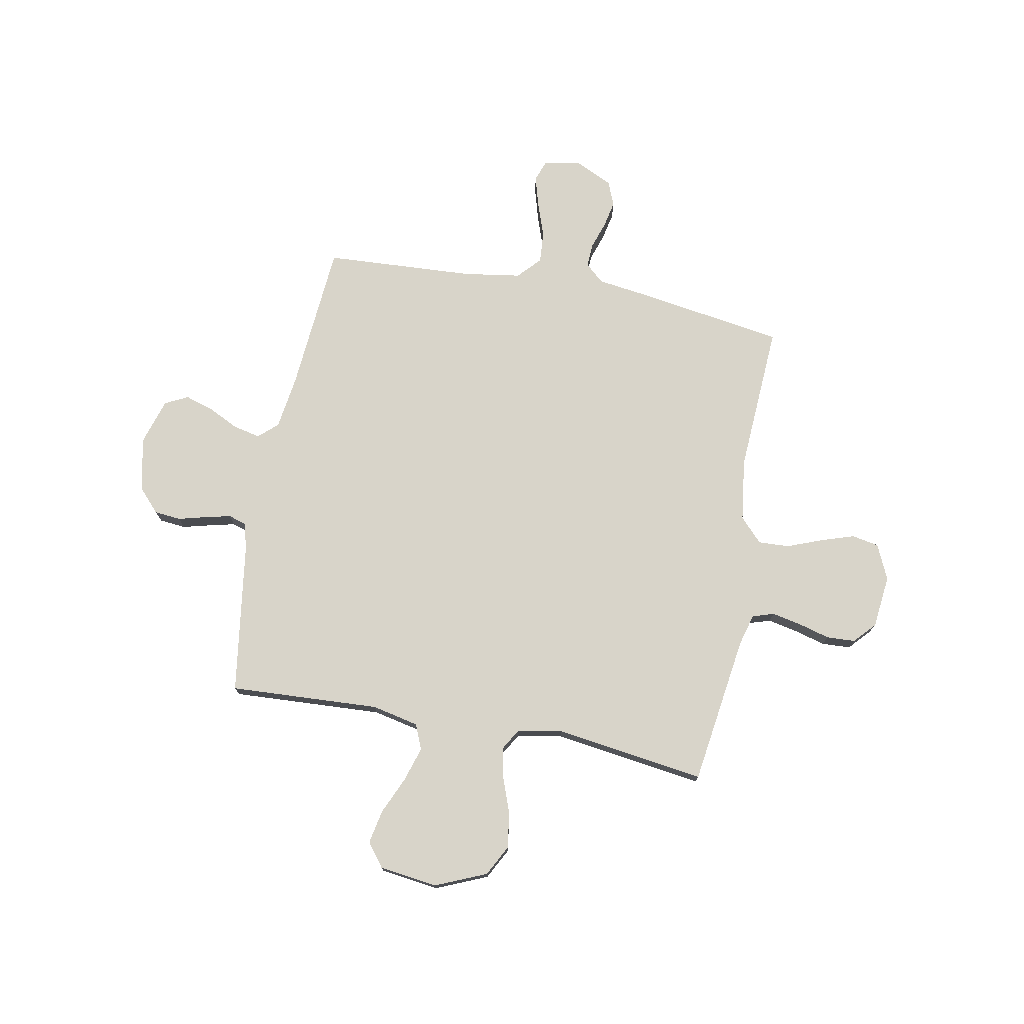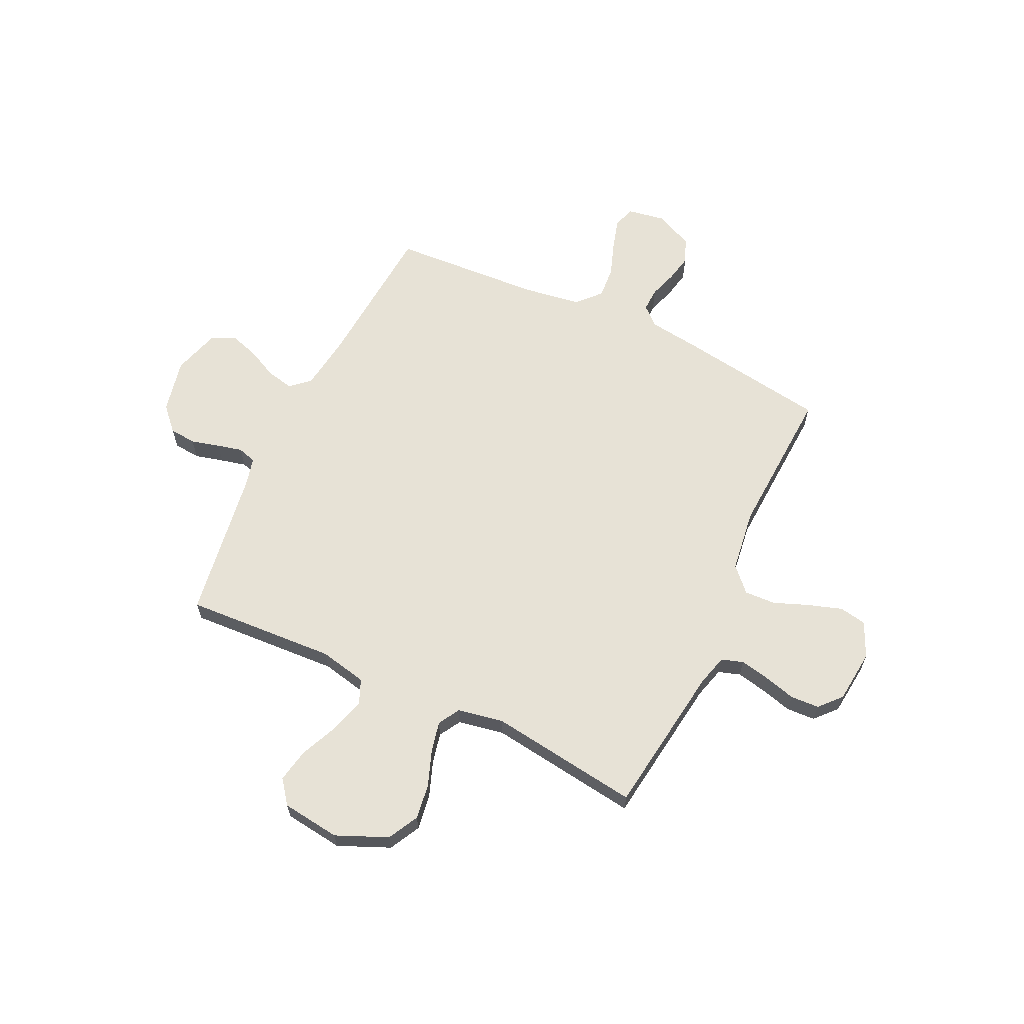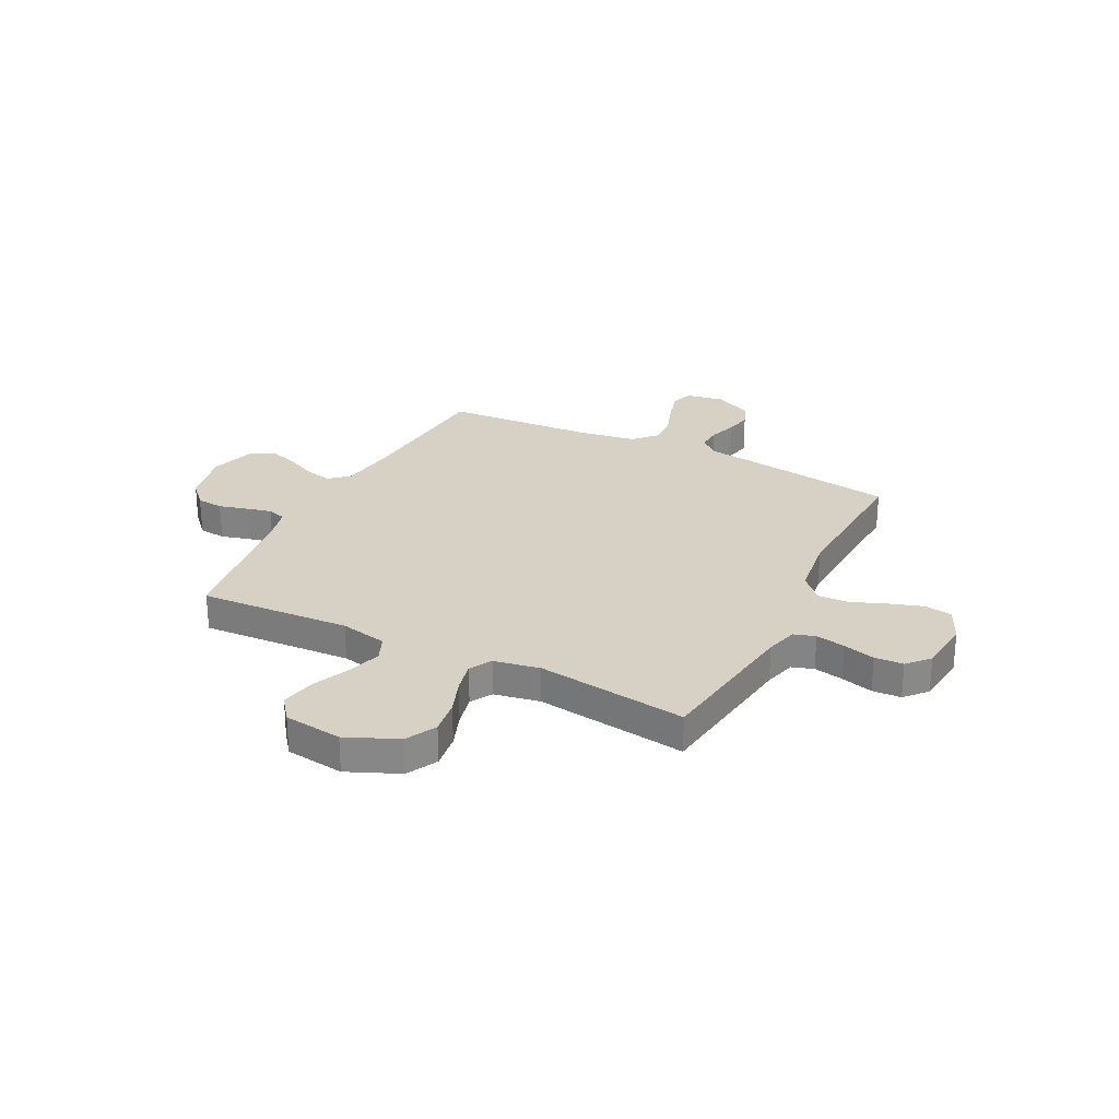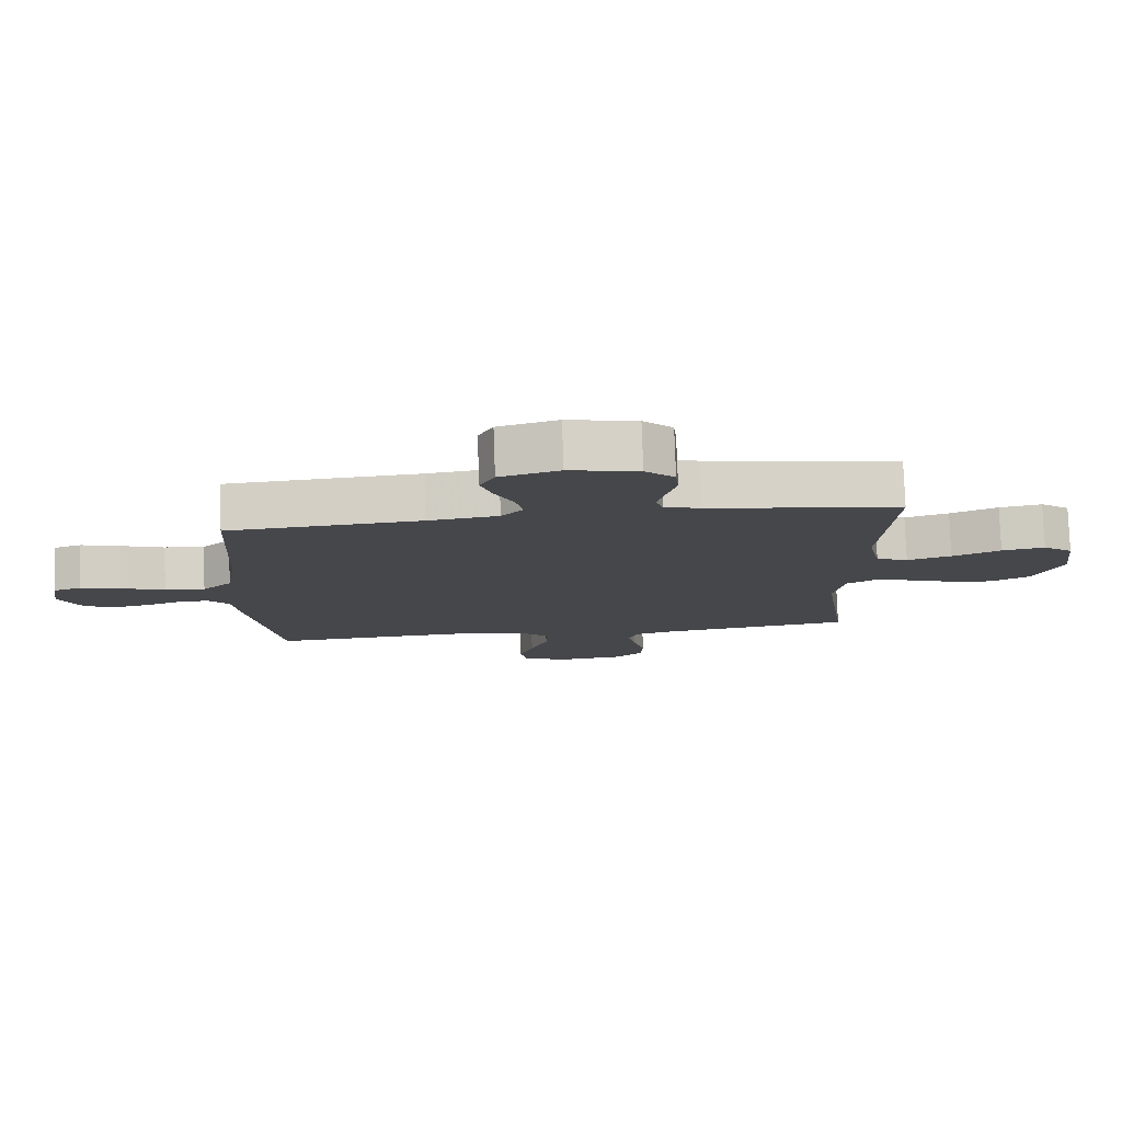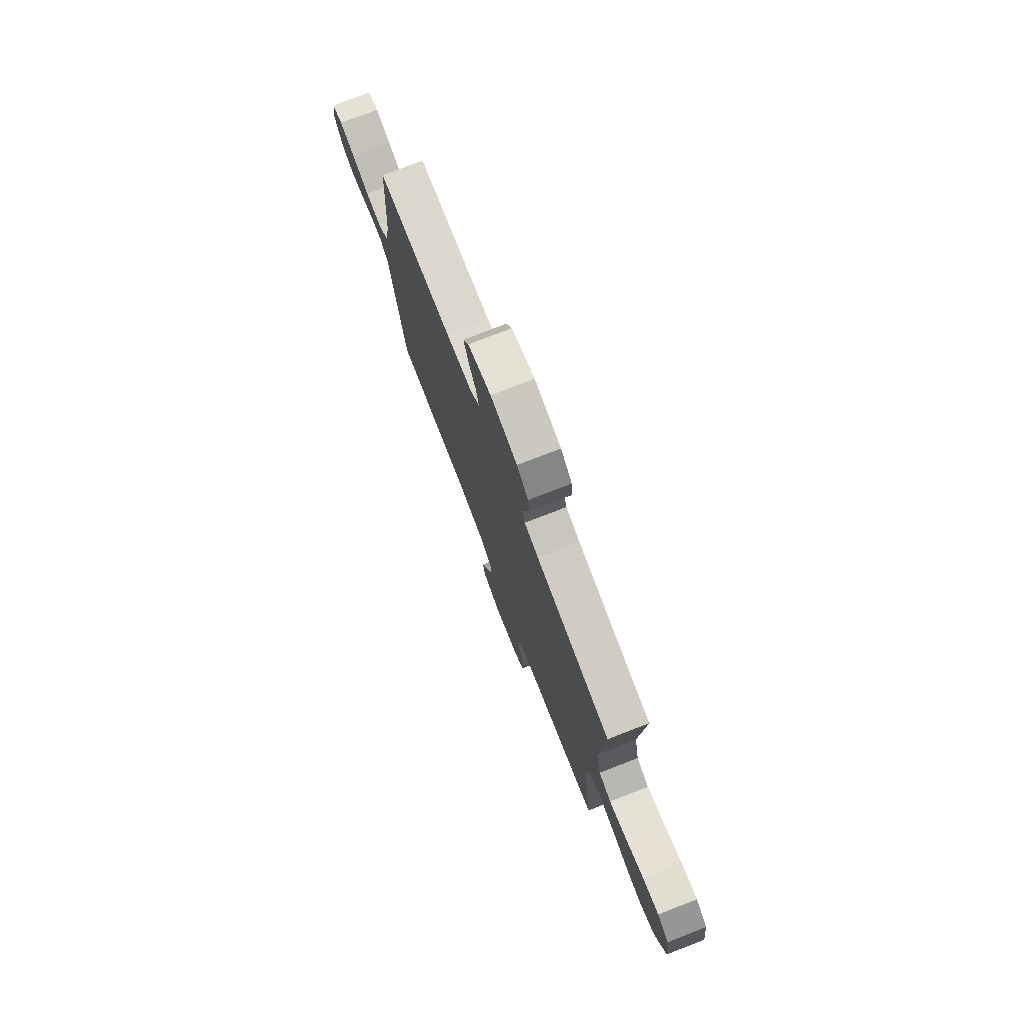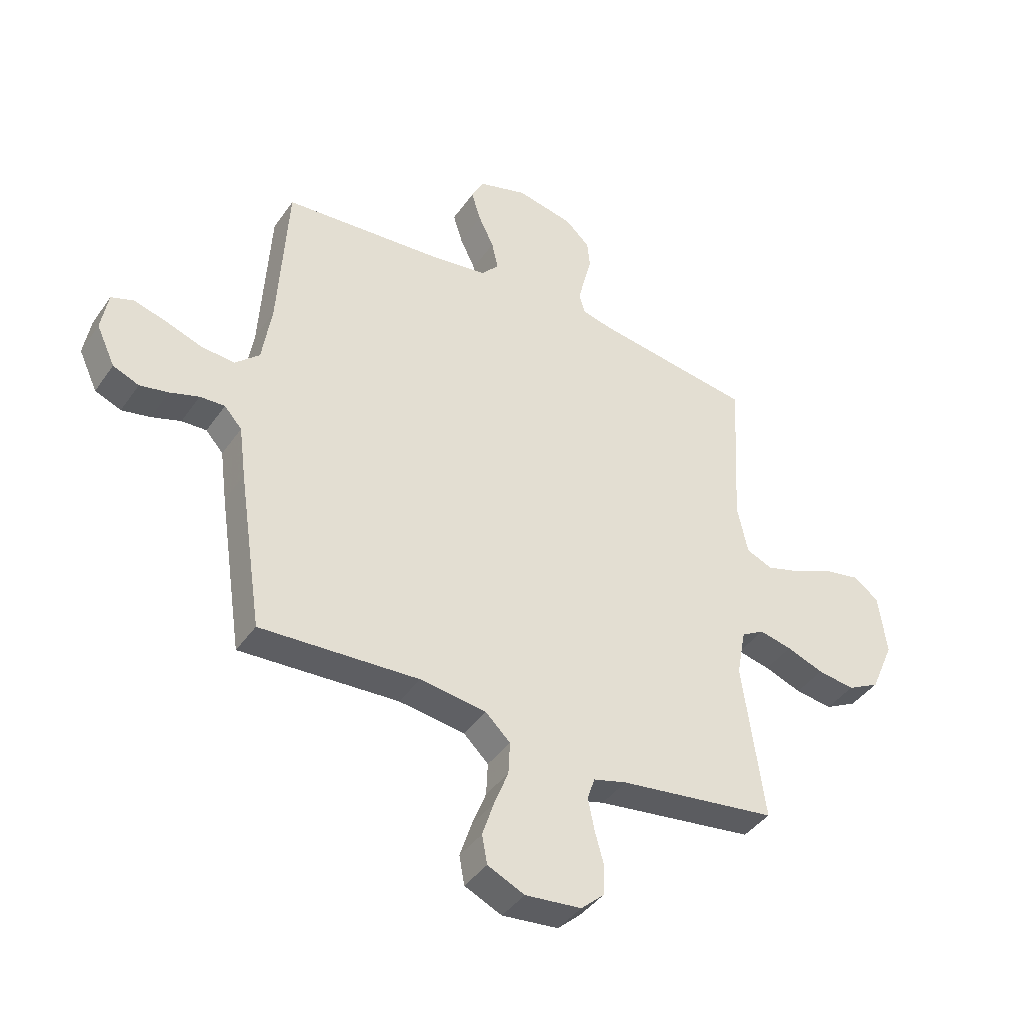
<metadata>
{"format":"obj","ext":"obj","renderer":"f3d","projection":"perspective","resolution":1024,"background":"white","views":[{"elev":75.0,"azim":100.9,"up":"+Y"},{"elev":63.6,"azim":115.4,"up":"+Y"},{"elev":27.0,"azim":116.8,"up":"+Y"},{"elev":79.1,"azim":-2.0,"up":"+Z"},{"elev":76.9,"azim":68.8,"up":"+Z"},{"elev":-41.2,"azim":-31.7,"up":"+Z"}]}
</metadata>
<code>
v -0.5 0.07 -0.5
v -0.545 0.07 -0.2
v -0.558 0.07 -0.101
v -0.591 0.07 -0.064
v -0.638 0.07 -0.066
v -0.693 0.07 -0.084
v -0.747 0.07 -0.095
v -0.796 0.07 -0.075
v -0.831 0.07 0
v -0.818 0.07 0.075
v -0.775 0.07 0.09
v -0.713 0.07 0.072
v -0.645 0.07 0.048
v -0.582 0.07 0.043
v -0.536 0.07 0.085
v -0.518 0.07 0.2
v -0.5 0.07 0.5
v -0.2 0.07 0.523
v -0.091 0.07 0.538
v -0.057 0.07 0.576
v -0.069 0.07 0.63
v -0.098 0.07 0.69
v -0.116 0.07 0.748
v -0.093 0.07 0.794
v 0 0.07 0.822
v 0.108 0.07 0.799
v 0.154 0.07 0.756
v 0.159 0.07 0.703
v 0.144 0.07 0.646
v 0.132 0.07 0.596
v 0.143 0.07 0.559
v 0.2 0.07 0.545
v 0.5 0.07 0.5
v 0.483 0.07 0.2
v 0.503 0.07 0.106
v 0.553 0.07 0.085
v 0.622 0.07 0.106
v 0.697 0.07 0.139
v 0.764 0.07 0.152
v 0.811 0.07 0.116
v 0.826 0.07 0
v 0.782 0.07 -0.102
v 0.721 0.07 -0.134
v 0.651 0.07 -0.124
v 0.581 0.07 -0.098
v 0.519 0.07 -0.084
v 0.476 0.07 -0.109
v 0.459 0.07 -0.2
v 0.5 0.07 -0.5
v 0.2 0.07 -0.541
v 0.137 0.07 -0.558
v 0.123 0.07 -0.601
v 0.135 0.07 -0.66
v 0.152 0.07 -0.723
v 0.149 0.07 -0.78
v 0.106 0.07 -0.819
v 0 0.07 -0.83
v -0.07 0.07 -0.798
v -0.08 0.07 -0.744
v -0.058 0.07 -0.677
v -0.031 0.07 -0.608
v -0.028 0.07 -0.546
v -0.075 0.07 -0.501
v -0.2 0.07 -0.484
v -0.5 0 -0.5
v -0.545 0 -0.2
v -0.558 0 -0.101
v -0.591 0 -0.064
v -0.638 0 -0.066
v -0.693 0 -0.084
v -0.747 0 -0.095
v -0.796 0 -0.075
v -0.831 0 0
v -0.818 0 0.075
v -0.775 0 0.09
v -0.713 0 0.072
v -0.645 0 0.048
v -0.582 0 0.043
v -0.536 0 0.085
v -0.518 0 0.2
v -0.5 0 0.5
v -0.2 0 0.523
v -0.091 0 0.538
v -0.057 0 0.576
v -0.069 0 0.63
v -0.098 0 0.69
v -0.116 0 0.748
v -0.093 0 0.794
v 0 0 0.822
v 0.108 0 0.799
v 0.154 0 0.756
v 0.159 0 0.703
v 0.144 0 0.646
v 0.132 0 0.596
v 0.143 0 0.559
v 0.2 0 0.545
v 0.5 0 0.5
v 0.483 0 0.2
v 0.503 0 0.106
v 0.553 0 0.085
v 0.622 0 0.106
v 0.697 0 0.139
v 0.764 0 0.152
v 0.811 0 0.116
v 0.826 0 0
v 0.782 0 -0.102
v 0.721 0 -0.134
v 0.651 0 -0.124
v 0.581 0 -0.098
v 0.519 0 -0.084
v 0.476 0 -0.109
v 0.459 0 -0.2
v 0.5 0 -0.5
v 0.2 0 -0.541
v 0.137 0 -0.558
v 0.123 0 -0.601
v 0.135 0 -0.66
v 0.152 0 -0.723
v 0.149 0 -0.78
v 0.106 0 -0.819
v 0 0 -0.83
v -0.07 0 -0.798
v -0.08 0 -0.744
v -0.058 0 -0.677
v -0.031 0 -0.608
v -0.028 0 -0.546
v -0.075 0 -0.501
v -0.2 0 -0.484
f 59 60 61
f 58 59 61
f 57 58 61
f 56 57 61
f 55 56 61
f 54 55 61
f 53 54 61
f 52 53 61 62
f 51 52 62 63
f 48 49 50
f 50 51 63
f 48 50 63
f 47 48 63
f 43 44 45
f 42 43 45
f 41 42 45
f 40 41 45
f 39 40 45
f 38 39 45
f 37 38 45
f 36 37 45 46
f 35 36 46 47
f 32 33 34
f 47 63 64
f 35 47 64
f 34 35 64
f 32 34 64
f 31 32 64
f 27 28 29
f 26 27 29
f 25 26 29
f 24 25 29
f 23 24 29
f 22 23 29
f 21 22 29
f 20 21 29 30
f 16 17 18
f 15 16 18 19
f 11 12 13
f 10 11 13
f 9 10 13
f 8 9 13
f 7 8 13
f 6 7 13
f 5 6 13
f 4 5 13 14
f 3 4 14 15
f 1 2 3
f 64 1 3
f 31 64 3
f 30 31 3
f 20 30 3
f 19 20 3
f 3 15 19
f 125 124 123
f 125 123 122
f 125 122 121
f 125 121 120
f 125 120 119
f 125 119 118
f 125 118 117
f 126 125 117 116
f 127 126 116 115
f 114 113 112
f 127 115 114
f 127 114 112
f 127 112 111
f 109 108 107
f 109 107 106
f 109 106 105
f 109 105 104
f 109 104 103
f 109 103 102
f 109 102 101
f 110 109 101 100
f 111 110 100 99
f 98 97 96
f 128 127 111
f 128 111 99
f 128 99 98
f 128 98 96
f 128 96 95
f 93 92 91
f 93 91 90
f 93 90 89
f 93 89 88
f 93 88 87
f 93 87 86
f 93 86 85
f 94 93 85 84
f 82 81 80
f 83 82 80 79
f 77 76 75
f 77 75 74
f 77 74 73
f 77 73 72
f 77 72 71
f 77 71 70
f 77 70 69
f 78 77 69 68
f 79 78 68 67
f 67 66 65
f 67 65 128
f 67 128 95
f 67 95 94
f 67 94 84
f 67 84 83
f 83 79 67
f 1 65 66 2
f 2 66 67 3
f 3 67 68 4
f 4 68 69 5
f 5 69 70 6
f 6 70 71 7
f 7 71 72 8
f 8 72 73 9
f 9 73 74 10
f 10 74 75 11
f 11 75 76 12
f 12 76 77 13
f 13 77 78 14
f 14 78 79 15
f 15 79 80 16
f 16 80 81 17
f 17 81 82 18
f 18 82 83 19
f 19 83 84 20
f 20 84 85 21
f 21 85 86 22
f 22 86 87 23
f 23 87 88 24
f 24 88 89 25
f 25 89 90 26
f 26 90 91 27
f 27 91 92 28
f 28 92 93 29
f 29 93 94 30
f 30 94 95 31
f 31 95 96 32
f 32 96 97 33
f 33 97 98 34
f 34 98 99 35
f 35 99 100 36
f 36 100 101 37
f 37 101 102 38
f 38 102 103 39
f 39 103 104 40
f 40 104 105 41
f 41 105 106 42
f 42 106 107 43
f 43 107 108 44
f 44 108 109 45
f 45 109 110 46
f 46 110 111 47
f 47 111 112 48
f 48 112 113 49
f 49 113 114 50
f 50 114 115 51
f 51 115 116 52
f 52 116 117 53
f 53 117 118 54
f 54 118 119 55
f 55 119 120 56
f 56 120 121 57
f 57 121 122 58
f 58 122 123 59
f 59 123 124 60
f 60 124 125 61
f 61 125 126 62
f 62 126 127 63
f 63 127 128 64
f 64 128 65 1

</code>
